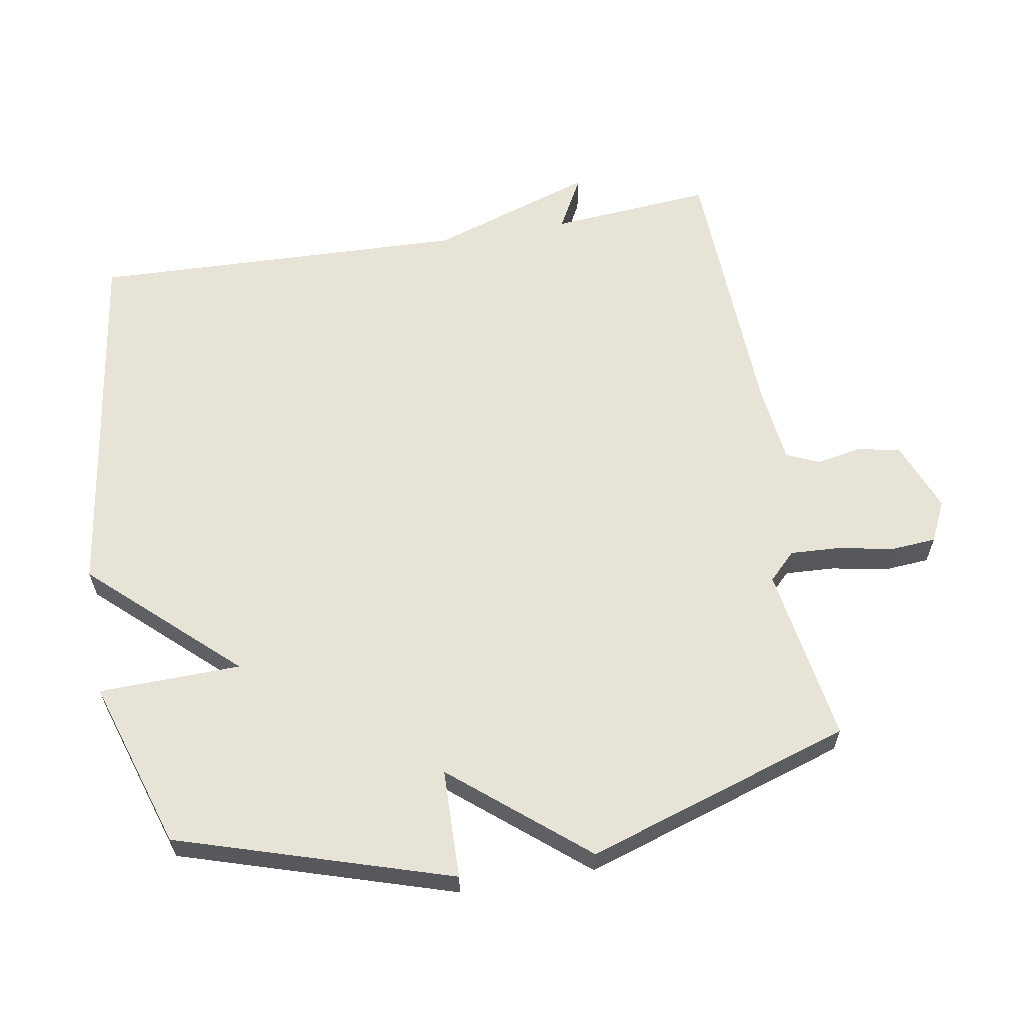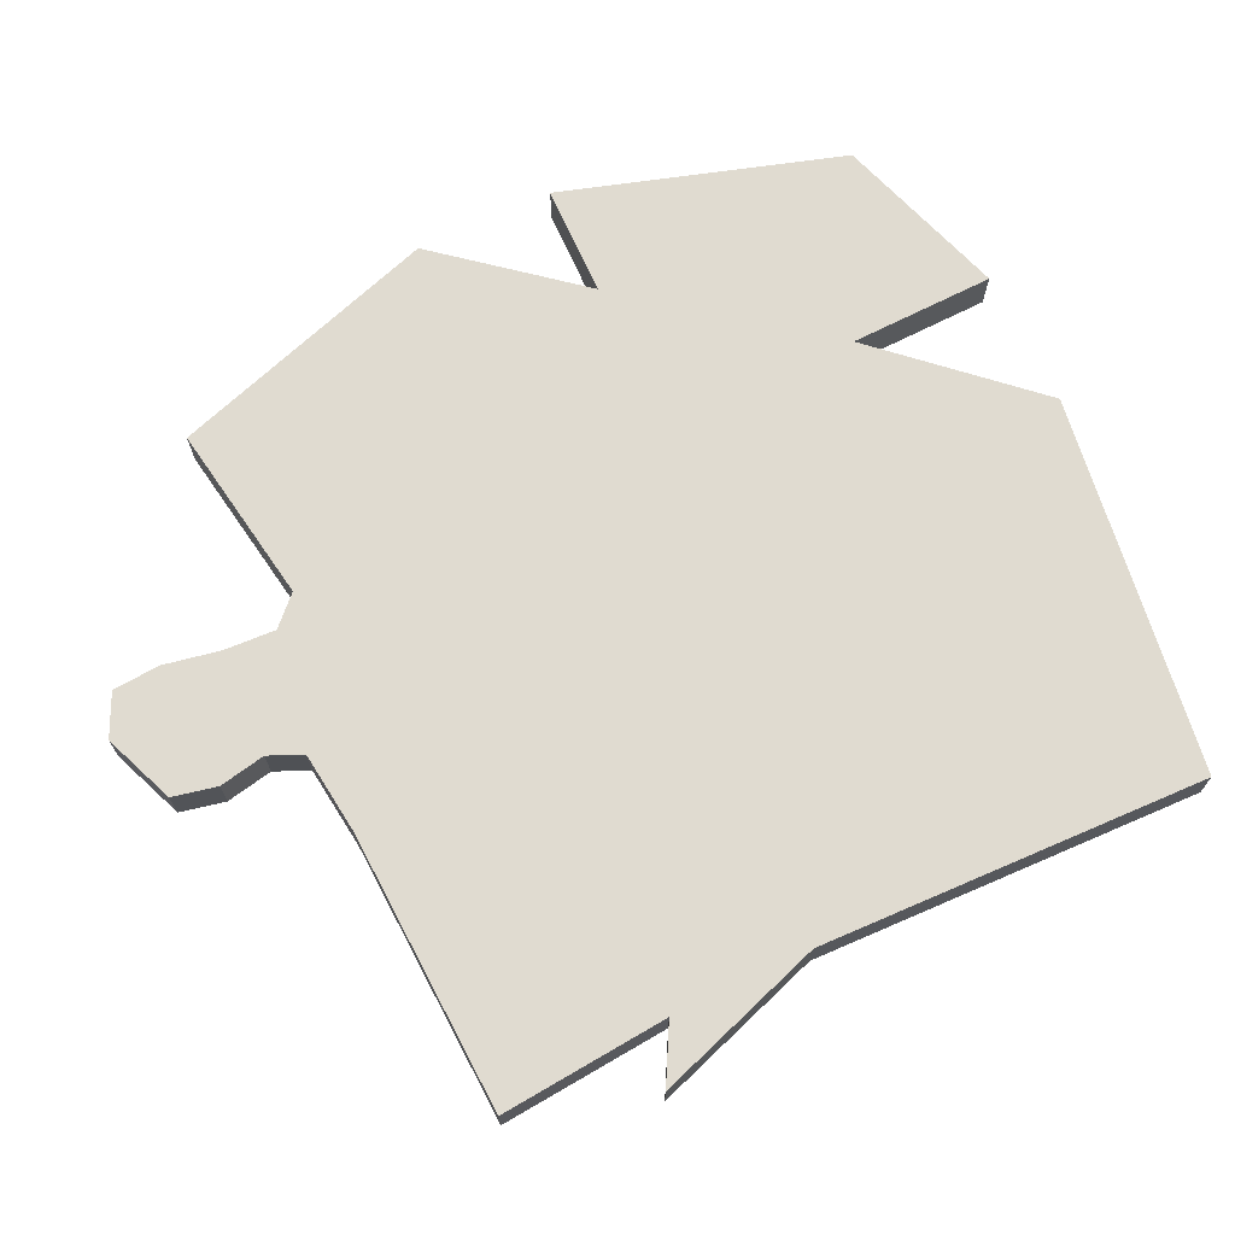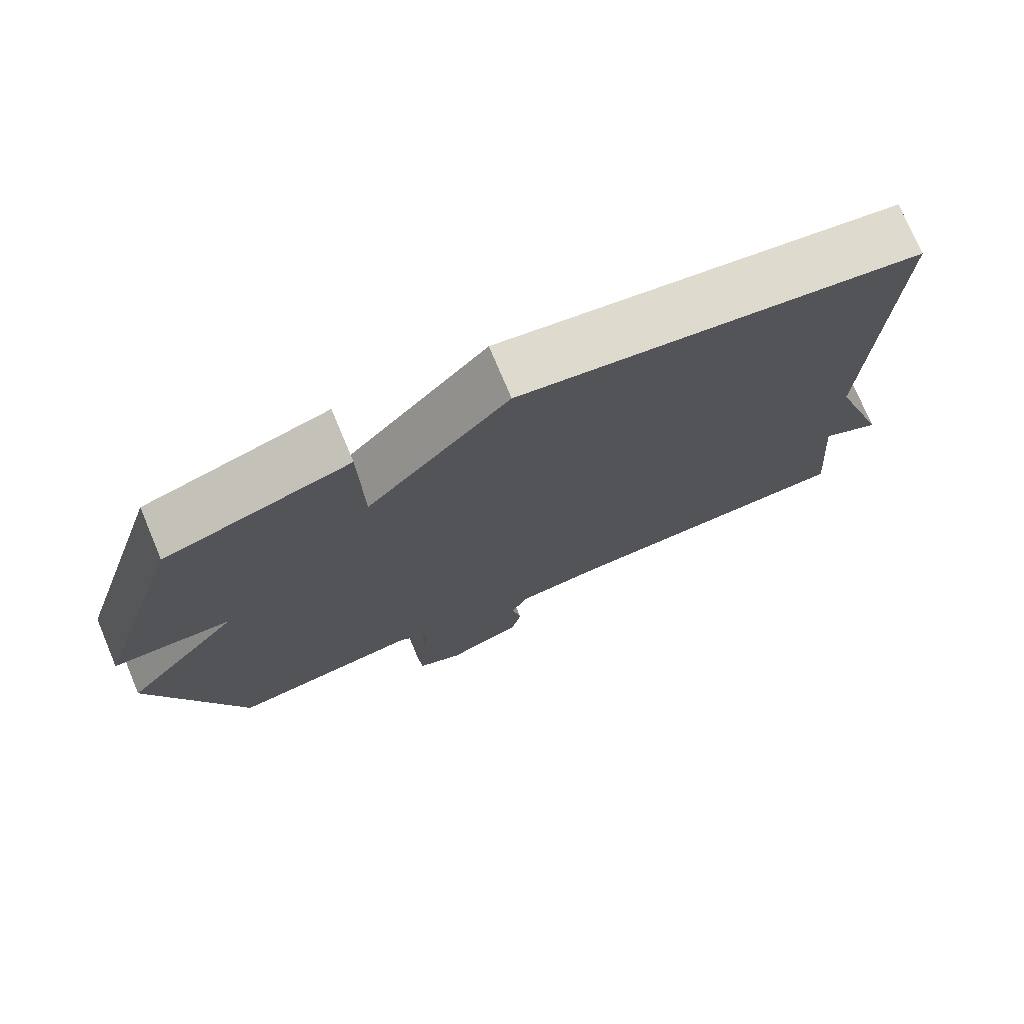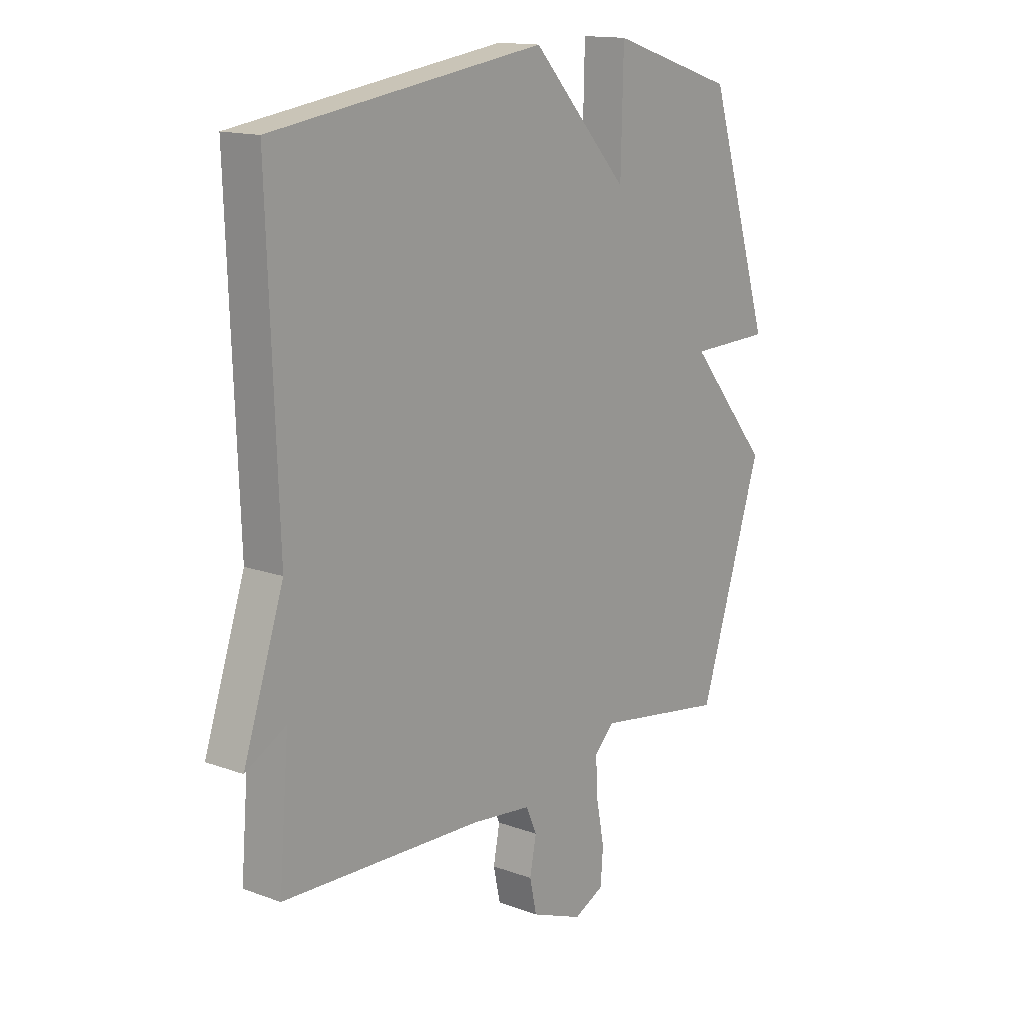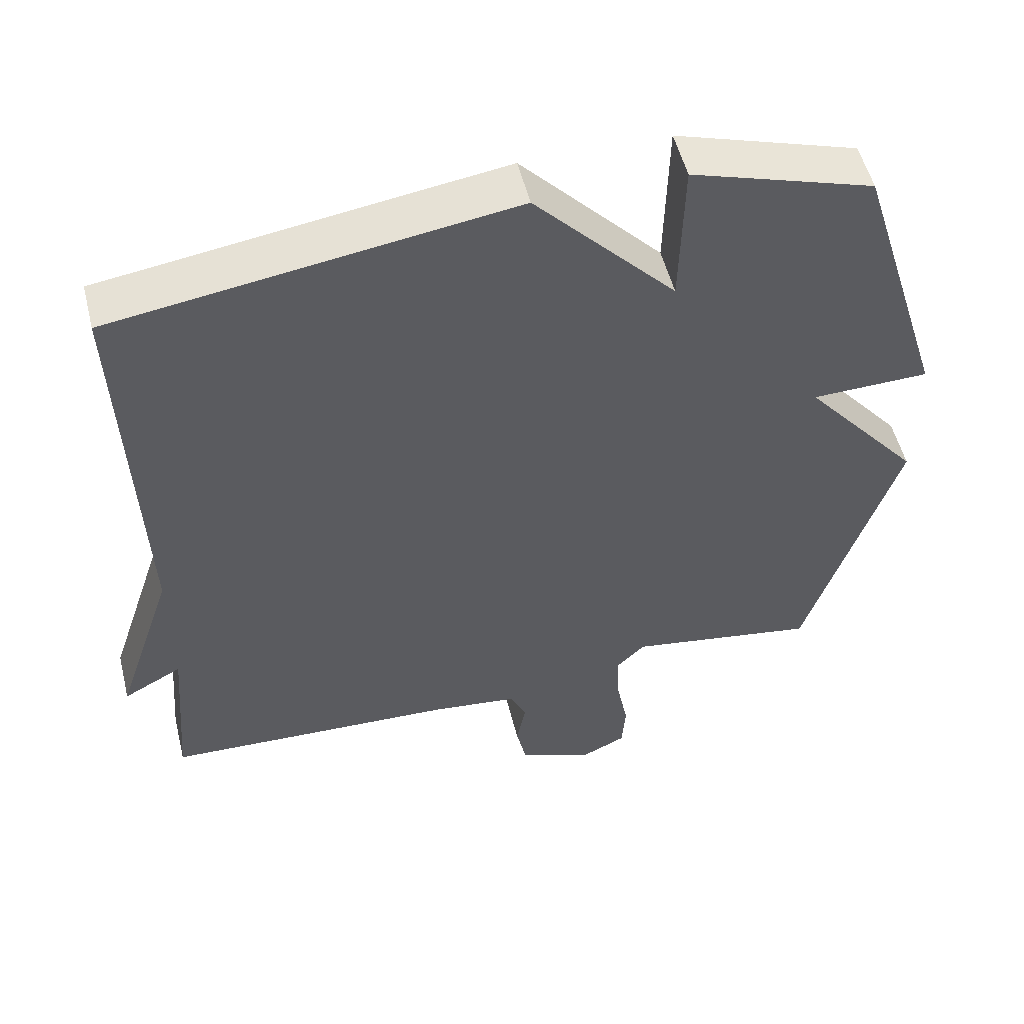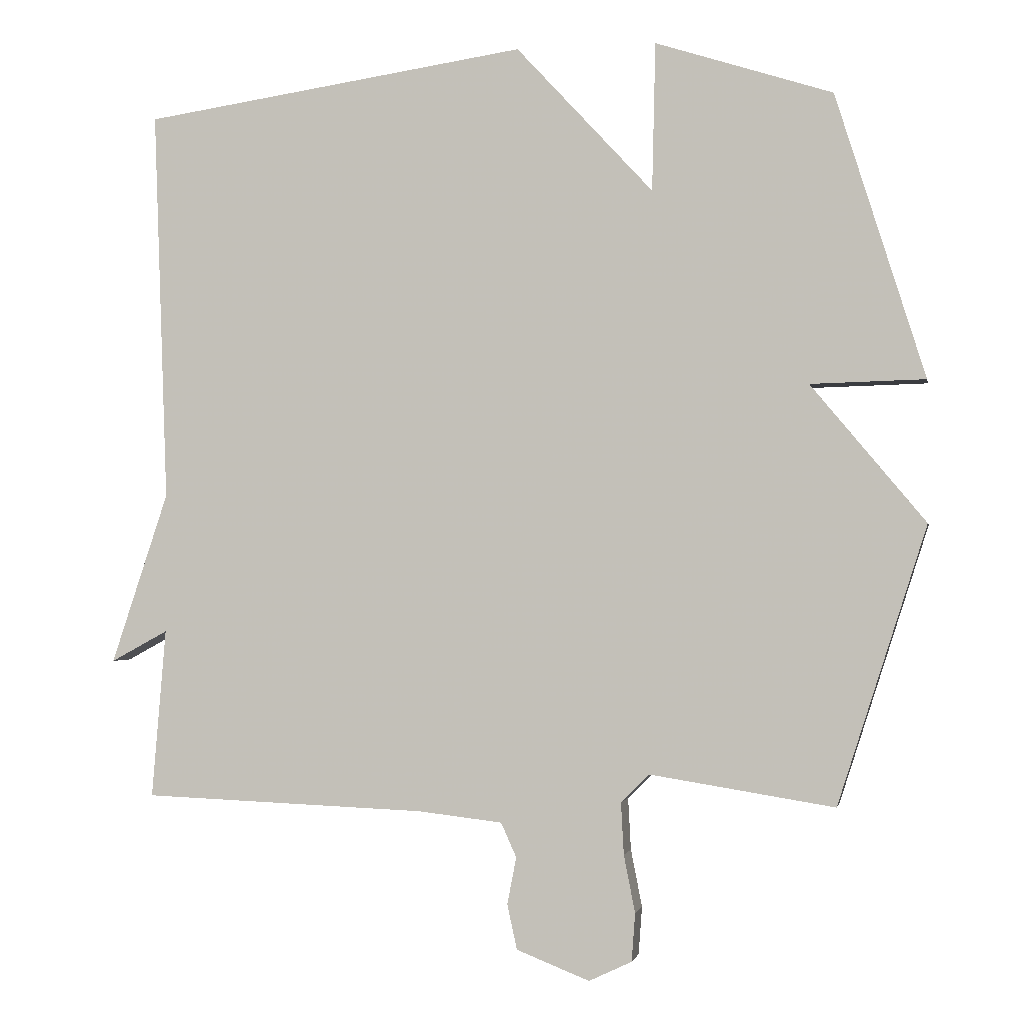
<metadata>
{"format":"obj","ext":"obj","renderer":"f3d","projection":"perspective","resolution":1024,"background":"white","views":[{"elev":61.6,"azim":80.2,"up":"+Y"},{"elev":69.9,"azim":-115.5,"up":"+Y"},{"elev":75.2,"azim":157.2,"up":"+Z"},{"elev":14.6,"azim":-51.6,"up":"+Z"},{"elev":53.0,"azim":-13.9,"up":"+Z"},{"elev":-1.7,"azim":11.1,"up":"+Z"}]}
</metadata>
<code>
v -0.5 0.07 -0.5
v -0.48 0.07 -0.259
v -0.561 0.07 -0.303
v -0.48 0.07 -0.059
v -0.5 0.07 0.5
v 0.048 0.07 0.581
v 0.243 0.07 0.37
v 0.248 0.07 0.581
v 0.5 0.07 0.5
v 0.627 0.07 0.095
v 0.464 0.07 0.091
v 0.627 0.07 -0.105
v 0.5 0.07 -0.5
v 0.237 0.07 -0.458
v 0.197 0.07 -0.498
v 0.201 0.07 -0.572
v 0.217 0.07 -0.654
v 0.212 0.07 -0.722
v 0.151 0.07 -0.751
v 0.047 0.07 -0.71
v 0.033 0.07 -0.646
v 0.046 0.07 -0.579
v 0.024 0.07 -0.53
v -0.096 0.07 -0.516
v -0.5 0 -0.5
v -0.48 0 -0.259
v -0.561 0 -0.303
v -0.48 0 -0.059
v -0.5 0 0.5
v 0.048 0 0.581
v 0.243 0 0.37
v 0.248 0 0.581
v 0.5 0 0.5
v 0.627 0 0.095
v 0.464 0 0.091
v 0.627 0 -0.105
v 0.5 0 -0.5
v 0.237 0 -0.458
v 0.197 0 -0.498
v 0.201 0 -0.572
v 0.217 0 -0.654
v 0.212 0 -0.722
v 0.151 0 -0.751
v 0.047 0 -0.71
v 0.033 0 -0.646
v 0.046 0 -0.579
v 0.024 0 -0.53
v -0.096 0 -0.516
f 20 21 22
f 19 20 22
f 18 19 22
f 17 18 22
f 16 17 22
f 15 16 22 23
f 14 15 23 24
f 11 12 13 14
f 9 10 11
f 8 9 11
f 7 8 11
f 11 14 24
f 7 11 24
f 6 7 24
f 5 6 24
f 4 5 24
f 2 3 4
f 24 1 2
f 2 4 24
f 46 45 44
f 46 44 43
f 46 43 42
f 46 42 41
f 46 41 40
f 47 46 40 39
f 48 47 39 38
f 38 37 36 35
f 35 34 33
f 35 33 32
f 35 32 31
f 48 38 35
f 48 35 31
f 48 31 30
f 48 30 29
f 48 29 28
f 28 27 26
f 26 25 48
f 48 28 26
f 1 25 26 2
f 2 26 27 3
f 3 27 28 4
f 4 28 29 5
f 5 29 30 6
f 6 30 31 7
f 7 31 32 8
f 8 32 33 9
f 9 33 34 10
f 10 34 35 11
f 11 35 36 12
f 12 36 37 13
f 13 37 38 14
f 14 38 39 15
f 15 39 40 16
f 16 40 41 17
f 17 41 42 18
f 18 42 43 19
f 19 43 44 20
f 20 44 45 21
f 21 45 46 22
f 22 46 47 23
f 23 47 48 24
f 24 48 25 1

</code>
